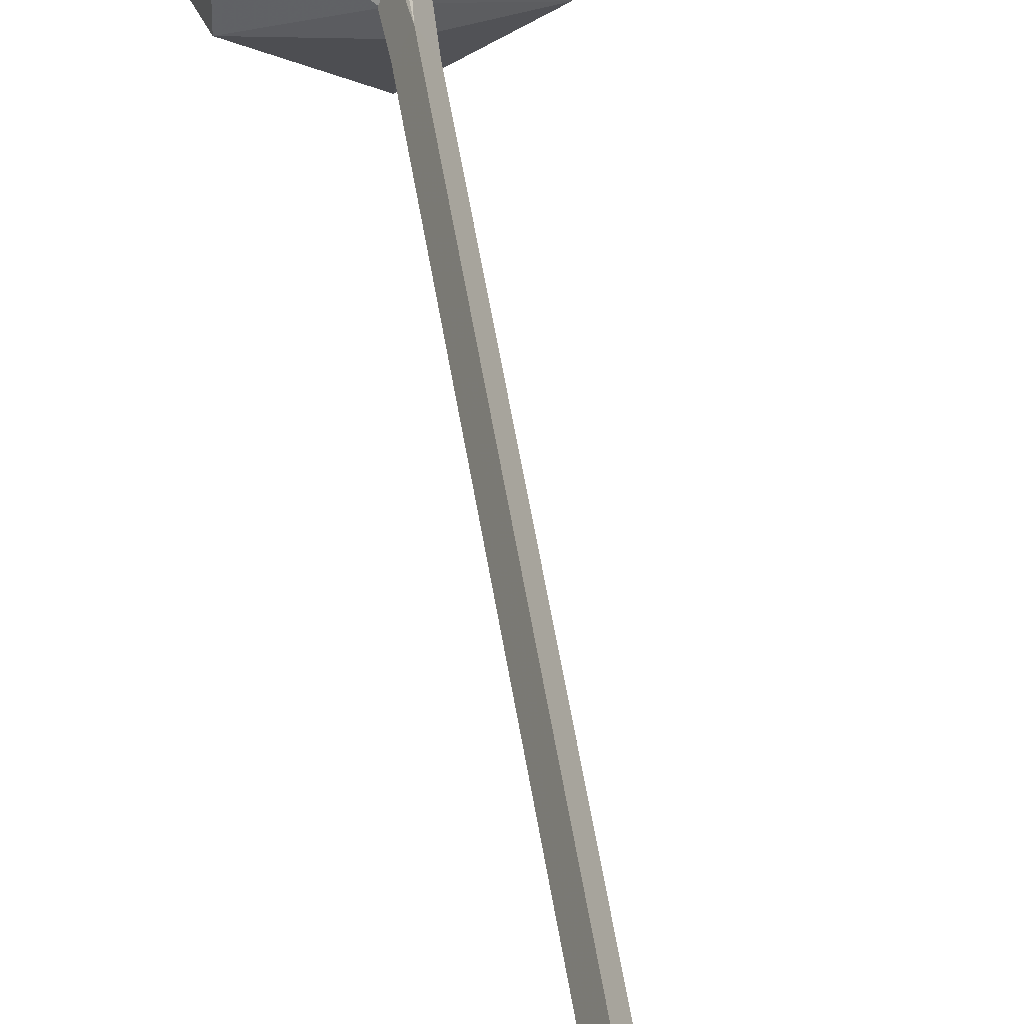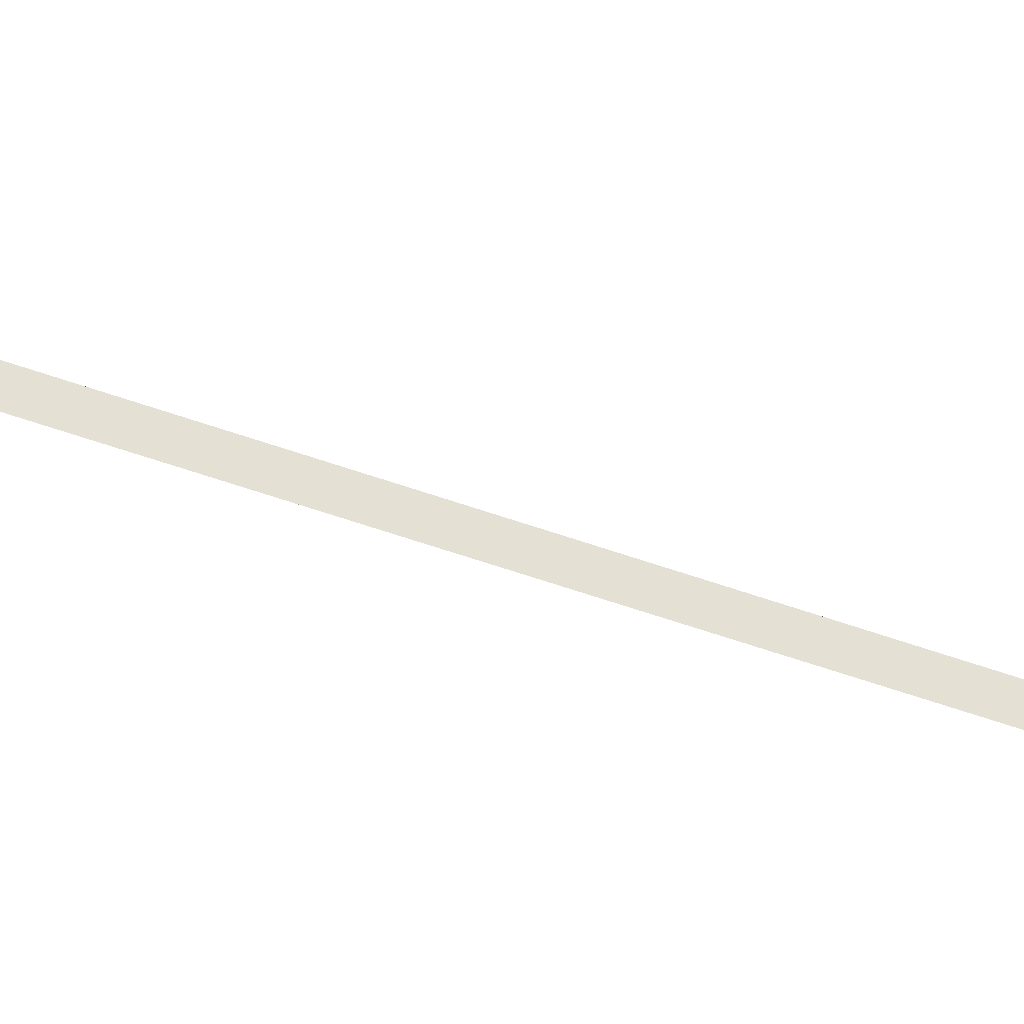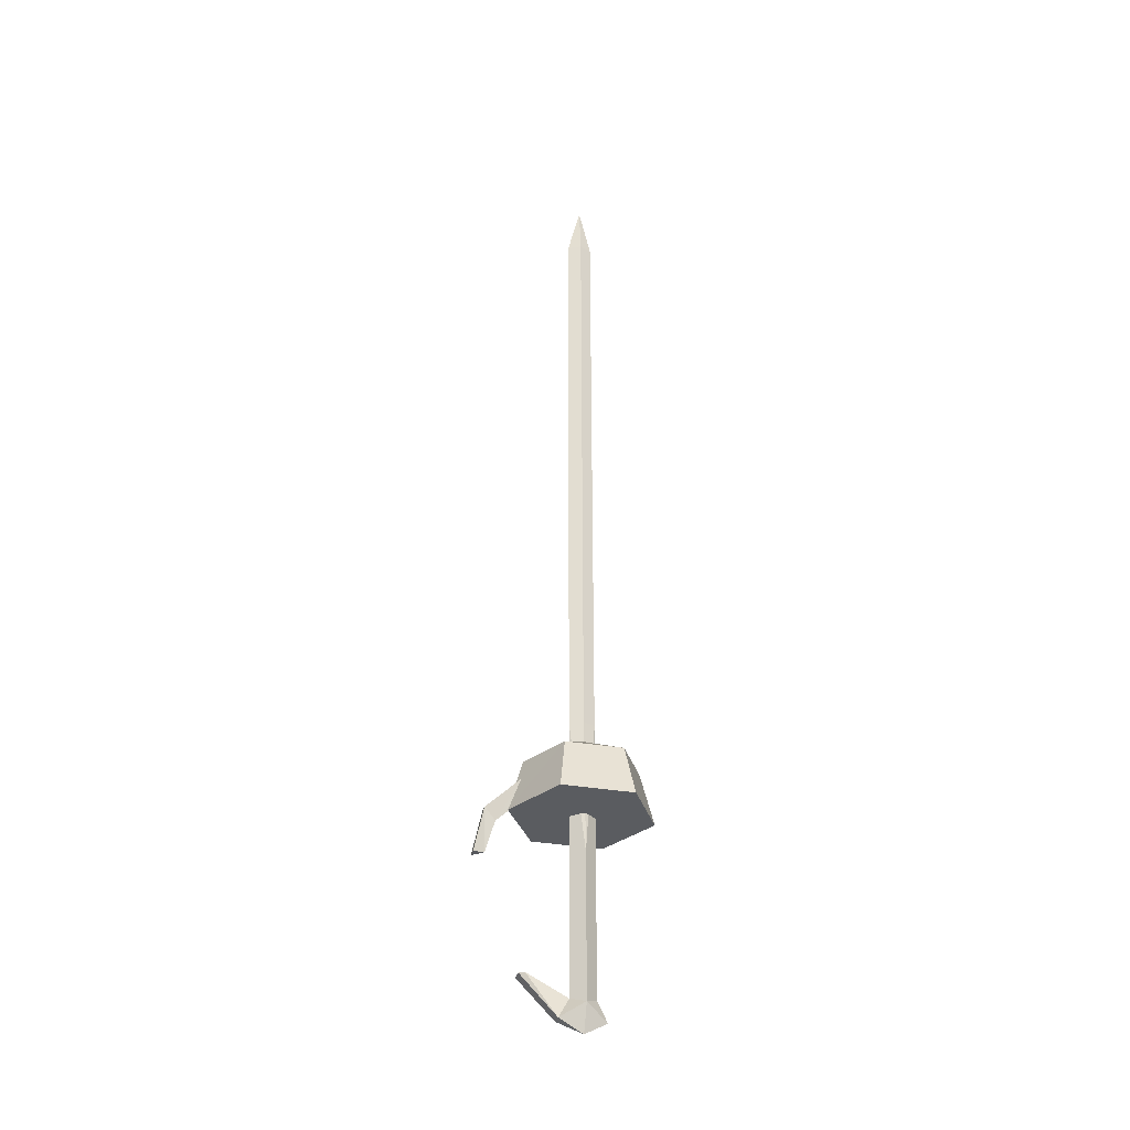
<metadata>
{"format":"obj","ext":"obj","renderer":"f3d","projection":"perspective","resolution":1024,"background":"white","views":[{"elev":46.4,"azim":171.9,"up":"+Z"},{"elev":-60.7,"azim":-109.7,"up":"+Z"},{"elev":-33.7,"azim":76.6,"up":"+Y"}]}
</metadata>
<code>
o heavyblade01_2
v -0.0233 0.1255 -0.0236
v -0.0058 0.133 -0.0411
v -0.0058 0.1043 -0.0549
v 0.0105 0.1255 -0.0236
v -0.0058 0.088 -0.0236
v 0.0017 0.1043 0.0114
v -0.0058 0.133 -0.0049
v 0.003 1.411 -0.0236
v -0.0058 1.489 -0.0236
v -0.0058 1.411 -0.0049
v -0.0158 1.411 -0.0236
v -0.0058 1.411 -0.0411
v -0.0058 0.528 -0.0411
v -0.0158 0.528 -0.0236
v 0.0017 0.158 0.0626
v -0.0058 0.163 0.0526
v -0.0145 0.158 0.0639
v -0.0058 0.3305 -0.0049
v -0.0233 0.3305 -0.0236
v 0.0105 0.3305 -0.0236
v -0.0058 0.3305 -0.0411
v -0.0058 0.528 -0.0049
v 0.003 0.528 -0.0236
v -0.0145 0.1043 0.0114
v -0.0133 0.3843 0.1114
v 0.0017 0.4318 0.0614
v -0.0133 0.4318 0.0614
v 0.0017 0.3843 0.1114
v 0.0017 0.3193 0.1251
v -0.0058 0.3693 0.0951
v -0.0058 0.3218 0.1089
v -0.0058 0.3905 0.0726
v -0.0133 0.3193 0.1251
v -0.0758 0.4605 -0.0636
v -0.0758 0.4605 0.0176
v -0.0158 0.4968 -0.0236
v 0.0817 0.3868 0.0276
v -0.0058 0.3868 -0.1236
v 0.0817 0.3868 -0.0736
v -0.0058 0.3868 0.0789
v 0.0642 0.4605 0.0176
v -0.0058 0.4605 0.0589
v 0.003 0.4968 -0.0236
v -0.0058 0.4968 -0.0049
v -0.0933 0.3868 0.0276
v -0.0933 0.3868 -0.0736
v 0.0642 0.4605 -0.0636
v -0.0058 0.4605 -0.1036
v -0.0058 0.4968 -0.0411
f 1 2 3
f 4 5 3
f 5 4 6
f 7 6 4
f 4 3 2
f 8 9 10
f 11 9 12
f 12 13 11
f 14 11 13
f 15 16 17
f 1 18 19
f 19 2 1
f 18 1 7
f 7 4 18
f 20 18 4
f 4 21 20
f 19 22 14
f 14 21 19
f 22 19 18
f 18 20 22
f 23 22 20
f 20 13 23
f 2 19 21
f 21 4 2
f 21 14 13
f 13 20 21
f 7 17 16
f 17 7 24
f 1 24 7
f 24 1 5
f 3 5 1
f 6 16 15
f 16 6 7
f 10 11 14
f 11 10 9
f 14 22 10
f 10 23 8
f 23 10 22
f 12 23 13
f 23 12 8
f 9 8 12
f 24 15 17
f 15 24 6
f 5 6 24
f 25 26 27
f 26 25 28
f 29 28 25
f 30 26 28
f 28 31 30
f 30 32 26
f 30 27 32
f 27 30 25
f 31 25 30
f 25 31 33
f 29 33 31
f 28 29 31
f 25 33 29
f 34 35 36
f 37 38 39
f 38 37 40
f 41 40 37
f 40 41 42
f 43 42 41
f 42 43 44
f 35 40 42
f 40 35 45
f 46 45 35
f 46 40 45
f 40 46 38
f 47 37 39
f 37 47 41
f 43 41 47
f 48 39 38
f 38 34 48
f 49 48 34
f 34 36 49
f 34 38 46
f 46 35 34
f 36 42 44
f 42 36 35
f 47 49 43
f 49 47 48
f 39 48 47

</code>
